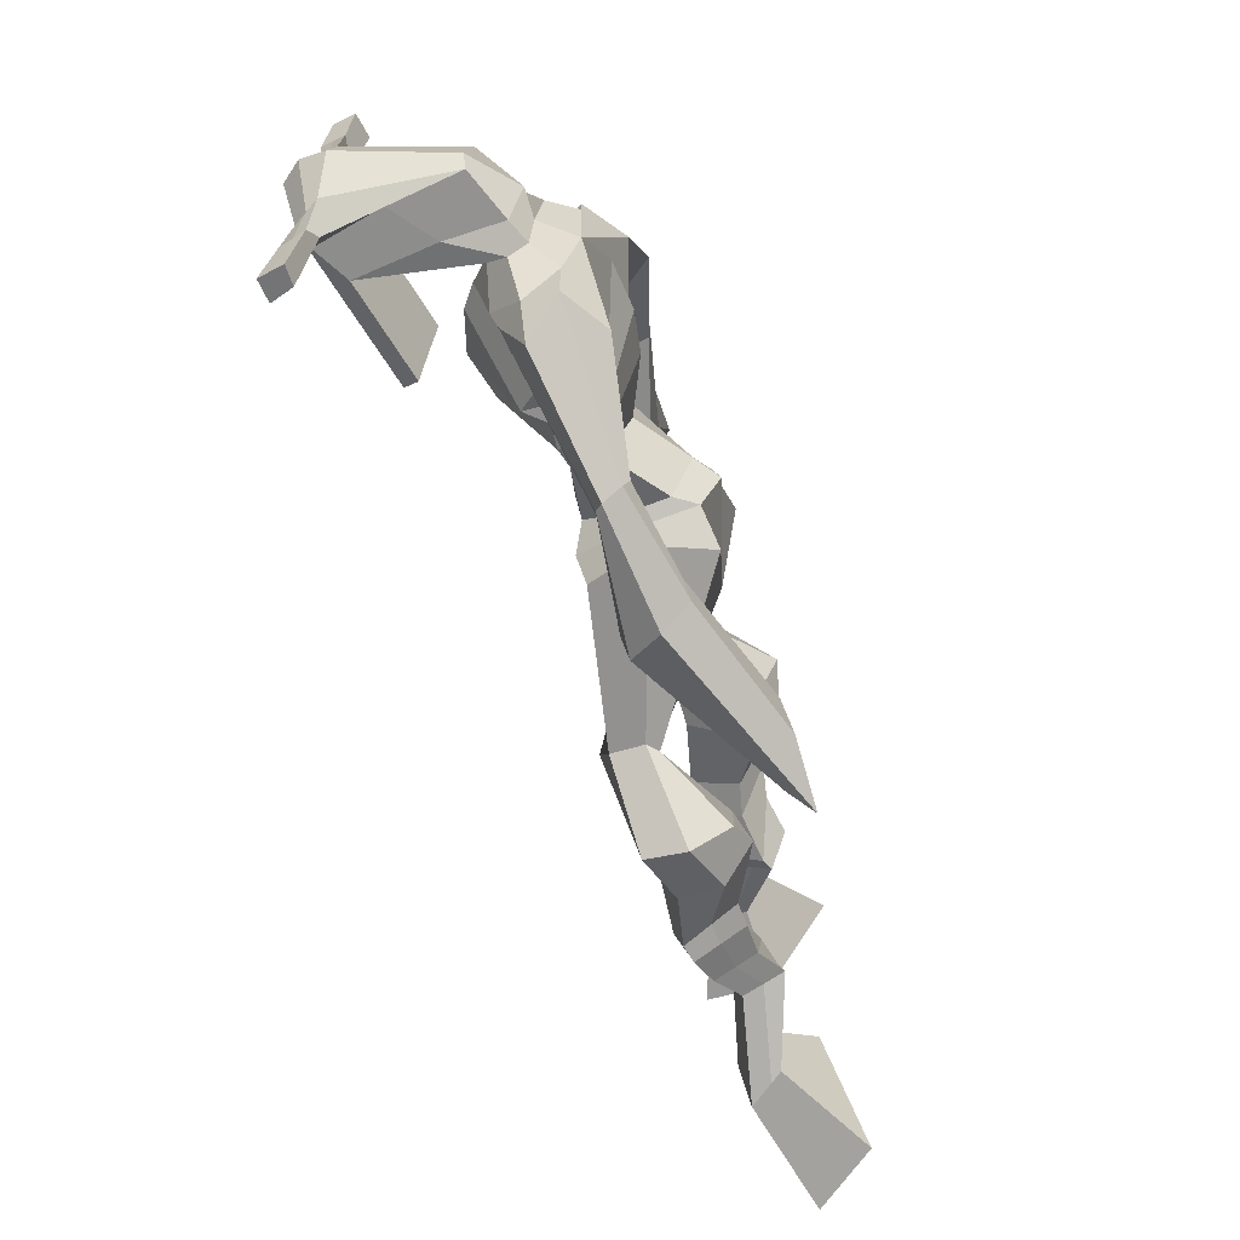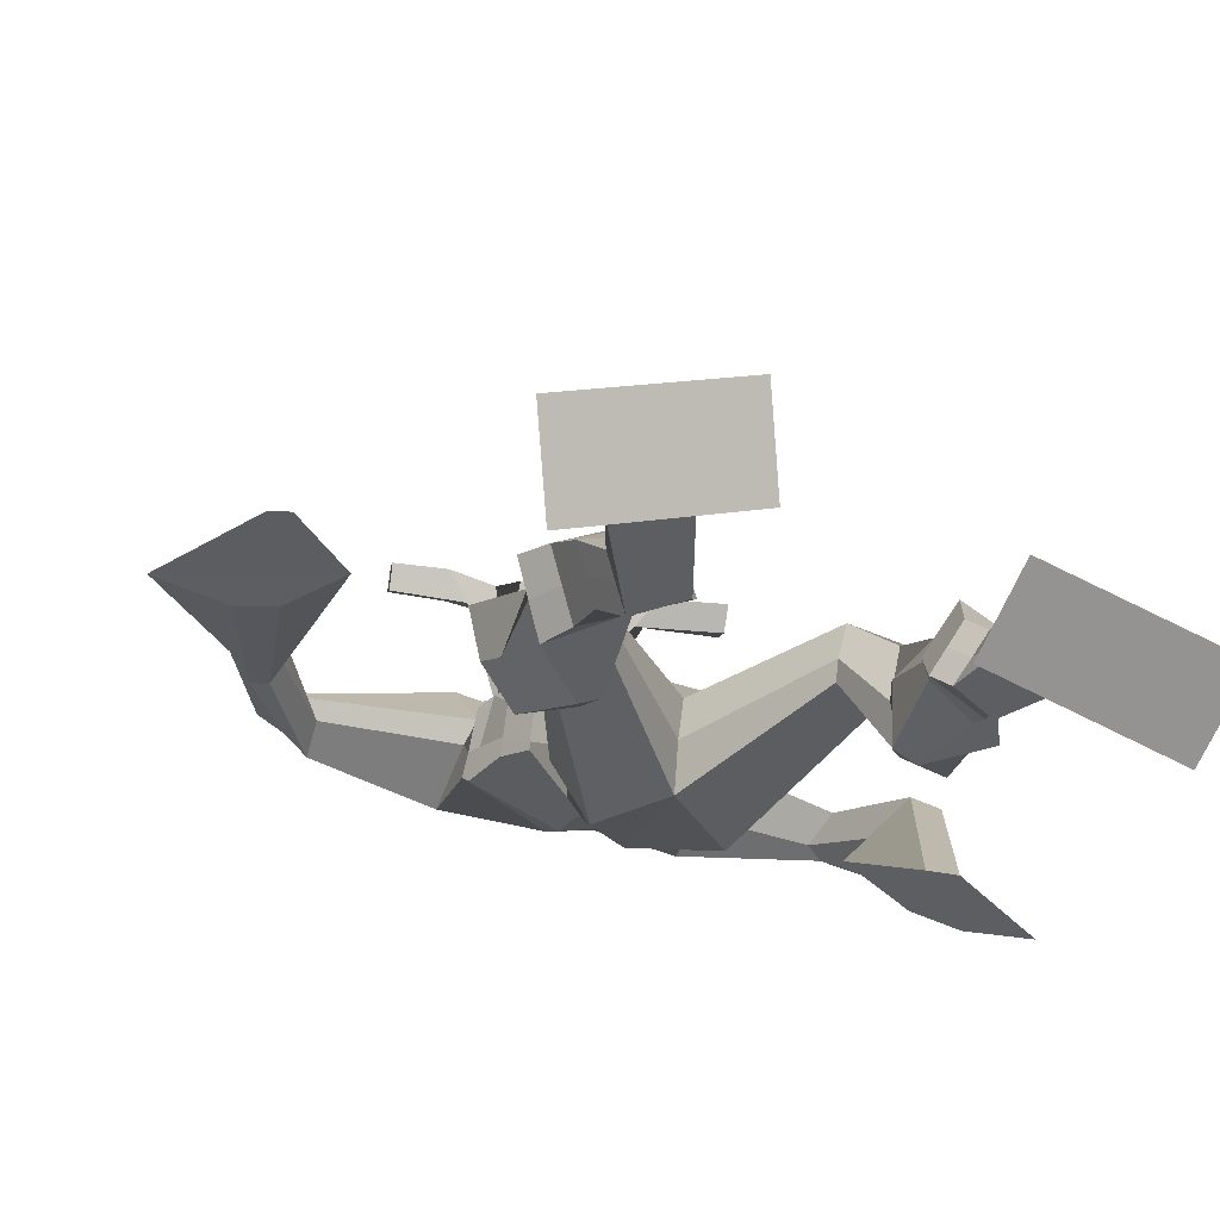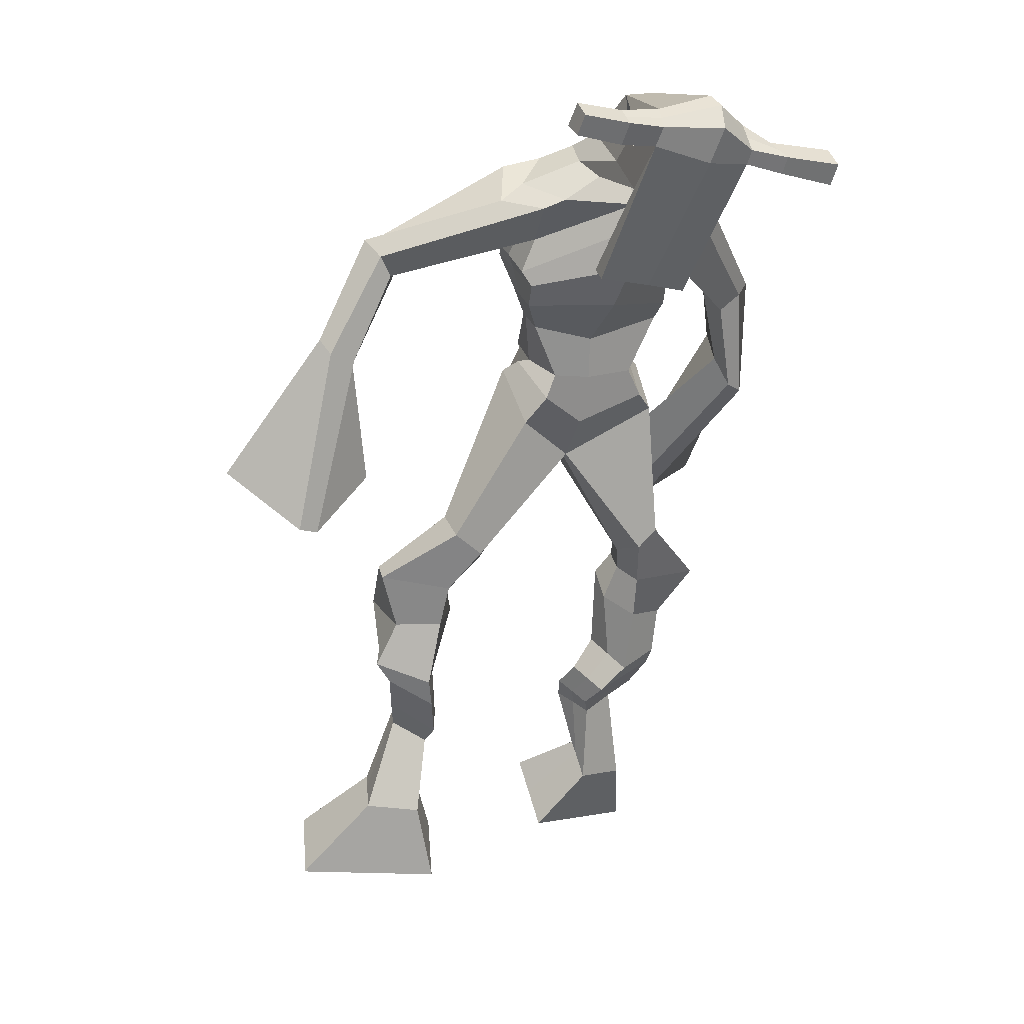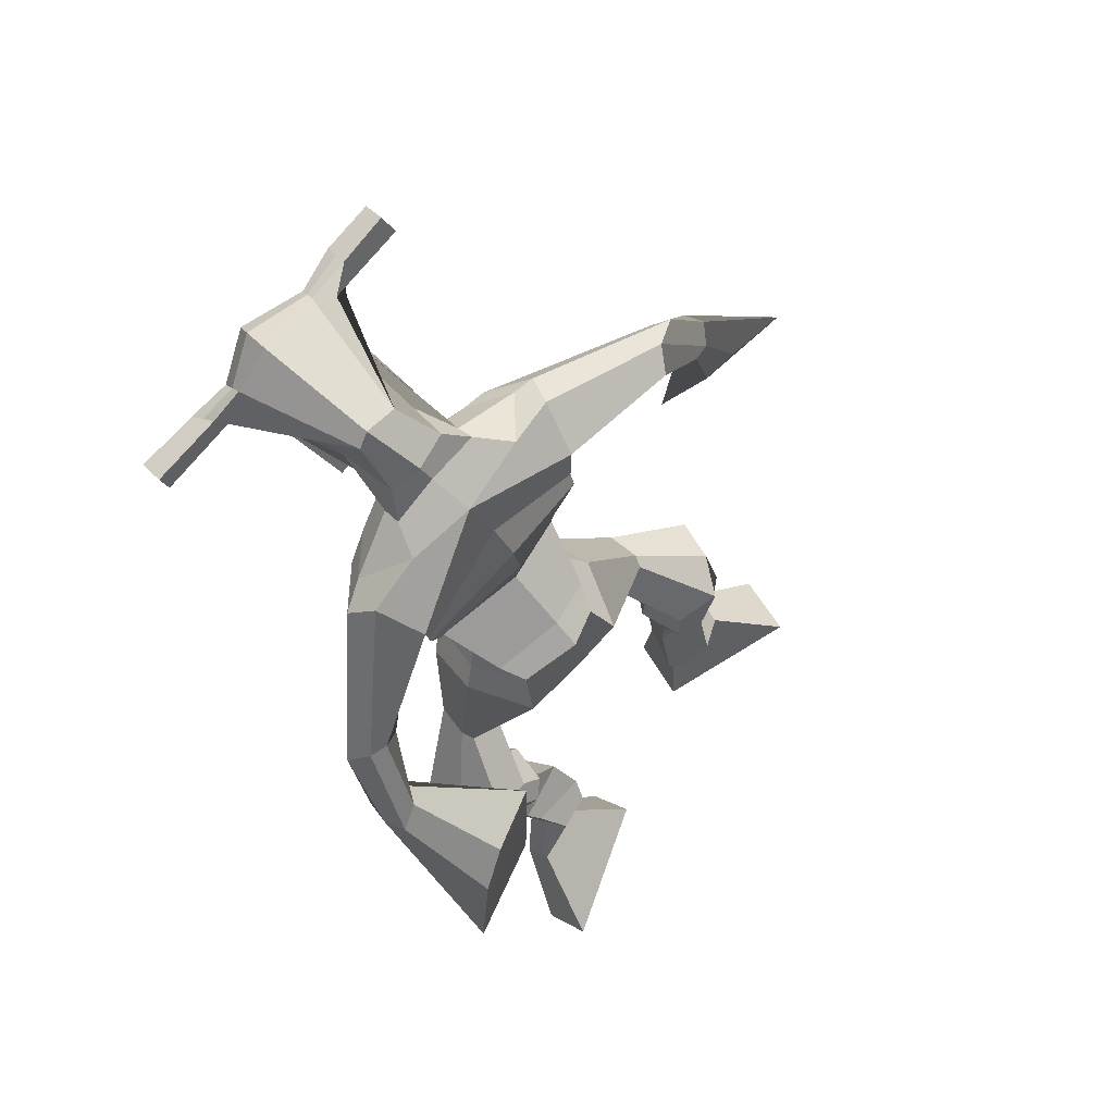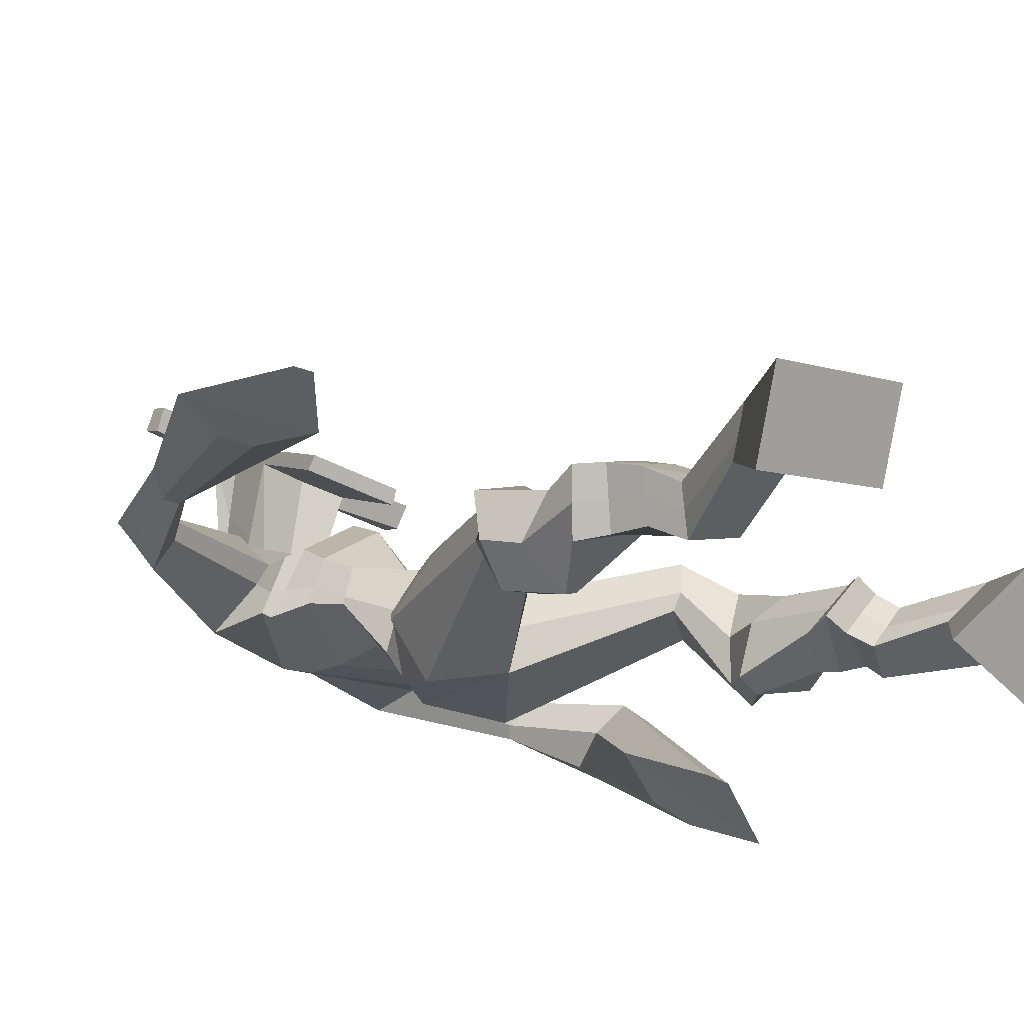
<metadata>
{"format":"obj","ext":"obj","renderer":"f3d","projection":"perspective","resolution":1024,"background":"white","views":[{"elev":24.2,"azim":99.1,"up":"+Y"},{"elev":-28.2,"azim":-21.1,"up":"+Z"},{"elev":12.2,"azim":-22.7,"up":"+Y"},{"elev":76.3,"azim":133.9,"up":"+Y"},{"elev":-28.1,"azim":-48.6,"up":"+Z"}]}
</metadata>
<code>
o monstruo
v 0.1654 -0.2676 -0.4631
v 0.2026 -0.3601 -0.5038
v 0.1485 -0.2978 -0.4095
v 0.1727 -0.4135 -0.4098
v 0.08647 -0.2541 -0.4814
v 0.000629 -0.3443 -0.559
v 0.06932 -0.285 -0.4274
v -0.02925 -0.3977 -0.4651
v 0.1982 -0.1779 -0.4998
v 0.1747 -0.1901 -0.4423
v 0.1476 -0.1458 -0.5118
v 0.124 -0.1576 -0.4544
v 0.2101 -0.1596 -0.4885
v 0.1865 -0.1715 -0.4311
v 0.1357 -0.1009 -0.4837
v 0.1108 -0.116 -0.425
v 0.1957 -0.1005 -0.4568
v 0.1708 -0.1156 -0.3981
v 0.1331 -0.05133 -0.4777
v 0.1025 -0.07156 -0.4069
v 0.1912 -0.05323 -0.4525
v 0.1606 -0.07346 -0.3817
v 0.1144 -0.01226 -0.4802
v 0.08101 -0.04037 -0.4069
v 0.2026 0.05691 -0.4876
v 0.1788 0.02366 -0.3769
v 0.1748 0.0493 -0.5017
v 0.114 0.02266 -0.404
v 0.1936 0.09613 -0.4795
v 0.1876 0.08519 -0.3609
v 0.1333 0.1088 -0.493
v 0.08438 0.1075 -0.385
v 0.2398 0.1478 -0.375
v 0.2212 0.1509 -0.3076
v 0.1934 0.1846 -0.3925
v 0.1892 0.1782 -0.3309
v 0.382 0.3169 -0.4453
v 0.3832 0.2917 -0.3446
v 0.3197 0.3982 -0.4537
v 0.2912 0.3564 -0.2933
v 0.4779 -0.2567 -0.5239
v 0.4057 -0.3055 -0.5871
v 0.4836 -0.3091 -0.4891
v 0.4162 -0.3989 -0.526
v 0.5548 -0.2643 -0.5512
v 0.5953 -0.3388 -0.6709
v 0.5607 -0.3181 -0.5162
v 0.6059 -0.4322 -0.6098
v 0.4566 -0.1687 -0.5348
v 0.4865 -0.1893 -0.4815
v 0.5095 -0.145 -0.5487
v 0.5349 -0.171 -0.4985
v 0.4478 -0.1394 -0.5119
v 0.474 -0.1658 -0.461
v 0.5302 -0.1089 -0.5158
v 0.5576 -0.1387 -0.4642
v 0.4587 -0.1056 -0.4744
v 0.4861 -0.1353 -0.4229
v 0.5456 -0.06209 -0.5034
v 0.5802 -0.09977 -0.4423
v 0.4888 -0.05919 -0.4704
v 0.5219 -0.09707 -0.4086
v 0.5485 -0.02995 -0.4917
v 0.5831 -0.07641 -0.4291
v 0.5038 0.05516 -0.4888
v 0.528 0.000547 -0.3888
v 0.5269 0.04672 -0.5065
v 0.5892 -0.006777 -0.4225
v 0.5283 0.08588 -0.4805
v 0.5231 0.06543 -0.3671
v 0.5833 0.09596 -0.4883
v 0.6308 0.06709 -0.3843
v 0.486 0.1383 -0.3799
v 0.4989 0.1351 -0.3115
v 0.5388 0.166 -0.3922
v 0.5373 0.1568 -0.3293
v 0.4774 0.4082 -0.4546
v 0.5074 0.3653 -0.2984
v 0.3972 0.7584 -0.2751
v 0.4035 0.6999 -0.1457
v 0.2544 0.7205 -0.3086
v 0.2768 0.646 -0.2251
v 0.5375 0.6927 -0.333
v 0.5149 0.6059 -0.2394
v 0.2987 0.7645 -0.2576
v 0.3015 0.708 -0.168
v 0.2347 0.7539 -0.2467
v 0.2672 0.696 -0.1685
v 0.0785 0.6444 -0.3075
v 0.05993 0.5969 -0.2592
v 0.05506 0.6563 -0.277
v 0.03928 0.6275 -0.2436
v -0.003581 0.5085 -0.2954
v -0.006375 0.478 -0.2359
v -0.02322 0.5174 -0.294
v -0.04213 0.4891 -0.2363
v -0.04066 0.3398 -0.2941
v -0.06343 0.2215 -0.2509
v -0.08926 0.3502 -0.2975
v -0.08974 0.227 -0.2528
v 0.4876 0.7481 -0.2674
v 0.4959 0.6923 -0.1845
v 0.5637 0.7447 -0.2788
v 0.5344 0.6883 -0.2027
v 0.6585 0.5601 -0.3744
v 0.6532 0.5107 -0.3368
v 0.6822 0.563 -0.369
v 0.6877 0.5336 -0.3398
v 0.682 0.4565 -0.4373
v 0.6866 0.3823 -0.3675
v 0.7127 0.4441 -0.4505
v 0.7164 0.3684 -0.3831
v 0.6355 0.2965 -0.5435
v 0.5966 0.178 -0.5524
v 0.6844 0.2753 -0.5668
v 0.6331 0.1743 -0.5537
v 0.4414 0.8609 0.01514
v 0.4362 0.8179 0.07002
v 0.3556 0.8439 0.02584
v 0.3523 0.8198 0.04835
v 0.4949 0.8187 0.01323
v 0.4951 0.7855 0.04151
v 0.4792 0.718 -0.01652
v 0.4151 0.7339 -0.01123
v 0.3387 0.7322 -0.0155
v 0.3614 0.8029 -0.1945
v 0.4503 0.7905 -0.1989
v 0.4127 0.8202 -0.2111
v 0.4918 0.7653 0.03306
v 0.3461 0.7929 0.03602
v 0.4493 0.848 -0.1502
v 0.4305 0.8617 -0.1441
v 0.4231 0.7692 0.05221
v 0.3879 0.8593 -0.1471
v 0.2272 0.8536 0.03546
v 0.2259 0.8383 0.06458
v 0.2196 0.8109 0.05266
v 0.2202 0.8225 0.02075
v 0.634 0.7819 0.01452
v 0.6322 0.763 0.04818
v 0.6273 0.7333 0.0358
v 0.6299 0.7548 0.006643
v 0.2965 0.5248 -0.3142
v 0.3836 0.5342 -0.3341
v 0.5027 0.5299 -0.3192
v 0.5035 0.5127 -0.2781
v 0.3845 0.4873 -0.258
v 0.2963 0.5088 -0.2676
v 0.277 0.5672 -0.307
v 0.5131 0.5364 -0.2656
v 0.2776 0.5443 -0.2496
v 0.3825 0.6151 -0.3433
v 0.5118 0.5643 -0.3258
v 0.3822 0.5491 -0.1683
v 0.5471 0.7511 0.03584
v 0.551 0.7747 0.04568
v 0.5383 0.7941 0.01596
v 0.5171 0.7794 0.006577
v 0.2955 0.8431 0.03131
v 0.294 0.8265 0.06293
v 0.2872 0.7967 0.04998
v 0.3272 0.811 0.01644
v 0.3877 0.5894 -0.06443
v 0.3835 0.6005 -0.08359
v 0.3102 0.613 -0.08059
v 0.4484 0.5884 -0.08688
v 0.4449 0.5784 -0.06751
v 0.3107 0.6022 -0.06132
v 0.4029 0.7442 -0.1694
v 0.335 0.784 -0.2194
v 0.4458 0.7369 -0.1718
v 0.3561 0.7405 -0.1684
v 0.47 0.7703 -0.2265
v 0.4049 0.7796 -0.2208
v 0.2578 0.6174 -0.3179
v 0.5137 0.5683 -0.2575
v 0.2727 0.5762 -0.2274
v 0.3853 0.6705 -0.3356
v 0.5292 0.6032 -0.3273
v 0.3933 0.6069 -0.1339
v 0.2547 0.6311 -0.3082
v 0.4942 0.5744 -0.2186
v 0.2604 0.5978 -0.2361
v 0.3913 0.731 -0.3095
v 0.5296 0.6215 -0.3271
v 0.4022 0.6663 -0.1336
v 0.3837 0.487 -0.408
v 0.4772 0.4721 -0.3946
v 0.3847 0.4271 -0.2638
v 0.3197 0.4681 -0.3918
v 0.4638 0.4299 -0.2852
v 0.3364 0.4297 -0.2827
v -0.01326 -0.3691 -0.5153
v 0.1598 -0.2774 -0.4454
v 0.08078 -0.2644 -0.4635
v 0.1887 -0.3849 -0.4601
v 0.1862 -0.1837 -0.4709
v 0.1356 -0.1517 -0.4829
v 0.1982 -0.1655 -0.4598
v 0.1232 -0.1085 -0.4544
v 0.1833 -0.108 -0.4275
v 0.1178 -0.06145 -0.4423
v 0.1759 -0.06334 -0.4171
v 0.0977 -0.02632 -0.4436
v 0.2142 0.03462 -0.4244
v 0.09743 0.04745 -0.4681
v 0.2021 0.08864 -0.4187
v 0.09849 0.1112 -0.4413
v 0.2371 0.1335 -0.3536
v 0.188 0.1984 -0.3779
v 0.3823 0.3055 -0.3866
v 0.2856 0.4289 -0.3717
v 0.6002 -0.3822 -0.6425
v 0.48 -0.2737 -0.5123
v 0.5567 -0.2821 -0.5396
v 0.4106 -0.3489 -0.5587
v 0.4721 -0.1788 -0.5078
v 0.5228 -0.1584 -0.5232
v 0.4611 -0.1526 -0.4863
v 0.5439 -0.1238 -0.49
v 0.4724 -0.1204 -0.4487
v 0.5629 -0.08092 -0.4728
v 0.5054 -0.07813 -0.4395
v 0.5658 -0.05318 -0.4604
v 0.4923 0.02531 -0.4293
v 0.6054 0.02496 -0.4811
v 0.5141 0.07521 -0.4255
v 0.6212 0.07809 -0.44
v 0.4823 0.1232 -0.3607
v 0.5457 0.1779 -0.3758
v 0.5191 0.4253 -0.3738
v 0.263 0.6526 -0.2562
v 0.5236 0.6559 -0.2939
v 0.2479 0.7307 -0.2041
v 0.2134 0.7068 -0.2026
v 0.07731 0.6062 -0.2801
v 0.02125 0.6511 -0.2617
v -0.001821 0.4915 -0.2661
v -0.04916 0.5068 -0.2663
v 0.02023 0.2958 -0.2665
v -0.1861 0.3116 -0.2994
v 0.5483 0.7255 -0.2314
v 0.5839 0.6851 -0.2437
v 0.6361 0.5411 -0.3666
v 0.7057 0.5496 -0.3497
v 0.6769 0.4217 -0.3991
v 0.7224 0.4057 -0.4187
v 0.5508 0.273 -0.5104
v 0.729 0.2003 -0.5987
v 0.4408 0.8486 0.04926
v 0.3539 0.8318 0.0371
v 0.495 0.8021 0.02737
v 0.4552 0.7623 -0.1192
v 0.3606 0.7656 -0.1204
v 0.4718 0.8064 -0.05863
v 0.3659 0.8264 -0.0555
v 0.2265 0.846 0.05002
v 0.2199 0.8167 0.03671
v 0.6331 0.7725 0.03135
v 0.6286 0.7441 0.02122
v 0.5025 0.5219 -0.3016
v 0.2963 0.5219 -0.3053
v 0.5123 0.5526 -0.3011
v 0.2773 0.5587 -0.2861
v 0.5321 0.7653 0.02121
v 0.5447 0.7844 0.03082
v 0.3072 0.8038 0.03321
v 0.2948 0.8348 0.04712
v 0.3349 0.7626 -0.1944
v 0.4684 0.7519 -0.2009
v 0.5218 0.5909 -0.3021
v 0.265 0.6004 -0.2818
v 0.5258 0.611 -0.3056
v 0.2578 0.6195 -0.2813
v 0.3173 0.4477 -0.3417
v 0.4792 0.4506 -0.3457
v 0.384 0.4638 -0.4428
v 0.4625 0.4584 -0.4278
v 0.384 0.3521 -0.2945
v 0.3362 0.4551 -0.4247
v 0.4812 0.3908 -0.2804
v 0.3205 0.3953 -0.2785
v 0.4969 0.4396 -0.3592
v 0.3025 0.4446 -0.351
f 1 5 11 9
f 4 3 7 8
f 193 195 5 6
f 193 196 4 8
f 196 194 3 4
f 6 5 1 2
f 198 12 16 200
f 7 3 10 12
f 195 7 12 198
f 194 1 9 197
f 200 16 20 202
f 12 10 14 16
f 9 11 15 13
f 197 9 13 199
f 20 18 22 24
f 16 14 18 20
f 13 15 19 17
f 199 13 17 201
f 21 23 27 25
f 17 19 23 21
f 201 17 21 203
f 202 20 24 204
f 206 28 32 208
f 203 21 25 205
f 204 24 28 206
f 24 22 26 28
f 29 31 35 33
f 28 26 30 32
f 25 27 31 29
f 205 25 29 207
f 209 33 37 211
f 207 29 33 209
f 208 32 36 210
f 32 30 34 36
f 185 184 79 83
f 210 36 40 212
f 36 34 38 40
f 33 35 39 37
f 41 49 51 45
f 44 48 47 43
f 213 46 45 215
f 213 48 44 216
f 216 44 43 214
f 46 42 41 45
f 218 220 56 52
f 47 52 50 43
f 215 218 52 47
f 214 217 49 41
f 220 222 60 56
f 52 56 54 50
f 49 53 55 51
f 217 219 53 49
f 60 64 62 58
f 56 60 58 54
f 53 57 59 55
f 219 221 57 53
f 61 65 67 63
f 57 61 63 59
f 221 223 61 57
f 222 224 64 60
f 226 228 72 68
f 223 225 65 61
f 224 226 68 64
f 64 68 66 62
f 69 73 75 71
f 68 72 70 66
f 65 69 71 67
f 225 227 69 65
f 229 211 37 73
f 227 229 73 69
f 228 230 76 72
f 72 76 74 70
f 184 181 81 79
f 230 231 78 76
f 76 78 38 74
f 73 37 77 75
f 268 159 135 257
f 133 129 122 118
f 186 182 84 80
f 274 183 82 232
f 273 185 83 233
f 183 186 80 82
f 234 235 88 86
f 82 88 92 90
f 82 80 86 88
f 79 81 87 85
f 90 92 96 94
f 235 87 91 237
f 232 82 90 236
f 87 81 89 91
f 95 93 97 99
f 236 90 94 238
f 91 89 93 95
f 237 91 95 239
f 240 98 100 241
f 239 95 99 241
f 94 96 100 98
f 238 94 98 240
f 242 102 104 243
f 83 79 101 103
f 80 84 104 102
f 104 84 106 108
f 108 106 110 112
f 83 103 107 105
f 233 83 105 244
f 243 104 108 245
f 109 111 115 113
f 245 108 112 247
f 105 107 111 109
f 244 105 109 246
f 248 113 115 249
f 246 109 113 248
f 112 110 114 116
f 247 112 116 249
f 250 117 119 251
f 250 118 122 252
f 156 155 141 140
f 131 132 117 121
f 132 134 119 117
f 130 133 118 120
f 172 169 124 125
f 174 170 126 128
f 173 174 128 127
f 270 173 127 253
f 169 171 123 124
f 269 172 125 254
f 129 133 163 167
f 128 126 134 132
f 127 128 132 131
f 253 127 131 255
f 130 125 165 168
f 254 125 130 256
f 258 137 136 257
f 161 160 136 137
f 267 161 137 258
f 159 162 138 135
f 260 142 139 259
f 158 157 139 142
f 266 156 140 259
f 265 158 142 260
f 192 189 147 148
f 276 188 145 261
f 275 192 148 262
f 189 191 146 147
f 187 190 143 144
f 188 187 144 145
f 148 147 154 151
f 261 145 153 263
f 262 148 151 264
f 147 146 150 154
f 144 143 149 152
f 145 144 152 153
f 255 131 158 265
f 252 122 156 266
f 131 121 157 158
f 122 129 155 156
f 119 134 162 159
f 256 130 161 267
f 130 120 160 161
f 251 119 159 268
f 165 164 163 168
f 164 166 167 163
f 133 130 168 163
f 123 129 167 166
f 124 123 166 164
f 125 124 164 165
f 234 86 172 269
f 80 102 171 169
f 242 101 173 270
f 101 79 174 173
f 79 85 170 174
f 86 80 169 172
f 151 154 180 177
f 263 153 179 271
f 264 151 177 272
f 154 150 176 180
f 152 149 175 178
f 153 152 178 179
f 177 180 186 183
f 271 179 185 273
f 272 177 183 274
f 180 176 182 186
f 178 175 181 184
f 179 178 184 185
f 278 277 187 188
f 277 280 190 187
f 279 281 191 189
f 284 282 192 275
f 283 278 188 276
f 282 279 189 192
f 281 283 276 191
f 280 284 275 190
f 175 272 274 181
f 176 271 273 182
f 149 264 272 175
f 150 263 271 176
f 102 242 270 171
f 85 234 269 170
f 120 251 268 160
f 134 256 267 162
f 121 252 266 157
f 129 255 265 155
f 143 262 264 149
f 146 261 263 150
f 190 275 262 143
f 191 276 261 146
f 155 265 260 141
f 157 266 259 139
f 141 260 259 140
f 162 267 258 138
f 138 258 257 135
f 126 254 256 134
f 123 253 255 129
f 170 269 254 126
f 171 270 253 123
f 117 250 252 121
f 118 250 251 120
f 111 247 249 115
f 110 246 248 114
f 114 248 249 116
f 106 244 246 110
f 107 245 247 111
f 103 243 245 107
f 84 233 244 106
f 101 242 243 103
f 93 238 240 97
f 96 239 241 100
f 97 240 241 99
f 92 237 239 96
f 89 236 238 93
f 81 232 236 89
f 88 235 237 92
f 85 87 235 234
f 182 273 233 84
f 181 274 232 81
f 160 268 257 136
f 75 77 231 230
f 71 75 230 228
f 70 74 229 227
f 74 38 211 229
f 66 70 227 225
f 63 67 226 224
f 62 66 225 223
f 67 71 228 226
f 59 63 224 222
f 58 62 223 221
f 54 58 221 219
f 50 54 219 217
f 55 59 222 220
f 43 50 217 214
f 45 51 218 215
f 51 55 220 218
f 42 216 214 41
f 46 213 216 42
f 48 213 215 47
f 35 210 212 39
f 31 208 210 35
f 30 207 209 34
f 34 209 211 38
f 26 205 207 30
f 23 204 206 27
f 22 203 205 26
f 27 206 208 31
f 19 202 204 23
f 18 201 203 22
f 14 199 201 18
f 10 197 199 14
f 15 200 202 19
f 3 194 197 10
f 5 195 198 11
f 11 198 200 15
f 2 1 194 196
f 6 2 196 193
f 8 7 195 193
f 39 212 284 280
f 78 231 283 281
f 40 38 279 282
f 231 77 278 283
f 212 40 282 284
f 38 78 281 279
f 37 39 280 277
f 77 37 277 278

</code>
